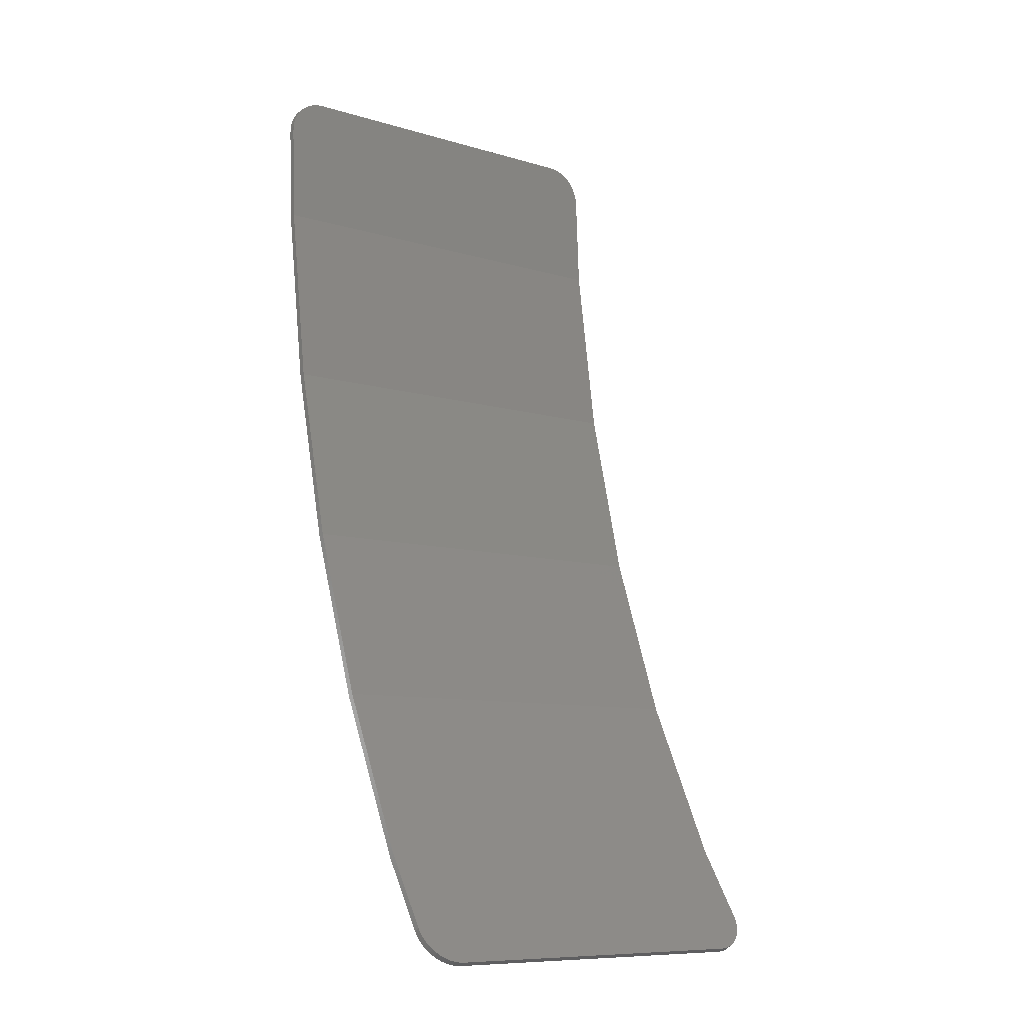
<metadata>
{"format":"stl","ext":"stl","renderer":"f3d","projection":"perspective","resolution":1024,"background":"white","views":[{"elev":-9.5,"azim":142.2,"up":"+Z"}]}
</metadata>
<code>
# stl→obj: 394 verts, 780 faces
v 2.6 -6.462 7.196
v 3.195 -6.438 6.675
v 3.2 -6.434 6.597
v 2.678 -6.462 7.191
v 3.179 -6.441 6.752
v 2.755 -6.461 7.176
v 3.154 -6.445 6.826
v 2.83 -6.46 7.151
v 3.12 -6.448 6.896
v 2.9 -6.458 7.116
v 3.076 -6.451 6.962
v 2.965 -6.456 7.072
v 3.024 -6.454 7.021
v -2.6 -6.462 7.196
v -3.195 -6.438 6.675
v -3.2 -6.434 6.597
v -2.678 -6.462 7.191
v -3.179 -6.441 6.752
v -2.755 -6.461 7.176
v -3.154 -6.445 6.826
v -2.83 -6.46 7.151
v -3.12 -6.448 6.896
v -2.9 -6.458 7.116
v -3.076 -6.451 6.962
v -2.965 -6.456 7.072
v -3.024 -6.454 7.021
v 2 -6.422 6.339
v 2 -6.412 6.139
v 2.002 -6.414 6.165
v 2.007 -6.415 6.191
v 2.015 -6.416 6.215
v 2.027 -6.417 6.239
v 2.041 -6.418 6.261
v 2.059 -6.419 6.28
v 2.078 -6.42 6.297
v 2.1 -6.421 6.312
v 2.123 -6.421 6.324
v 2.148 -6.422 6.332
v 2.174 -6.422 6.337
v 2.2 -6.422 6.339
v 2.4 -6.422 6.339
v 2.226 -6.422 6.337
v 2.252 -6.422 6.332
v 2.276 -6.421 6.324
v 2.3 -6.421 6.312
v 2.322 -6.42 6.297
v 2.341 -6.419 6.28
v 2.359 -6.418 6.261
v 2.373 -6.417 6.239
v 2.385 -6.416 6.215
v 2.393 -6.415 6.191
v 2.398 -6.414 6.165
v 2.4 -6.412 6.139
v 3.2 -6.361 5.037
v 2.4 -6.361 5.037
v 1.383 -6.361 5.037
v 1.63 -6.37 5.231
v -3.2 -6.361 5.037
v 1.831 -6.382 5.498
v 1.957 -6.397 5.808
v 2.185 -6.365 5.121
v 2.2 -6.361 5.037
v 2.141 -6.368 5.186
v 2.076 -6.37 5.229
v 2 -6.37 5.245
v 1.923 -6.37 5.229
v 1.847 -6.367 5.173
v 1.711 -6.361 5.037
v 2.4 -5.94 2.125
v 3.2 -5.94 2.125
v -0.18 -6.219 4.059
v 0.0825 -6.249 4.264
v -0.3809 -6.181 3.794
v -0.507 -6.137 3.488
v -0.55 -6.089 3.16
v -3.2 -5.94 2.125
v -0.5462 -6.075 3.062
v -0.474 -5.94 2.125
v 1.35 -6.357 5.015
v 1.672 -6.355 4.998
v 1.47 -6.334 4.855
v 0.1852 -6.224 4.094
v -0.0369 -6.199 3.92
v -0.2069 -6.167 3.697
v -0.3136 -6.129 3.437
v -0.35 -6.089 3.16
v -0.3468 -6.077 3.077
v -0.2734 -5.94 2.125
v 2.2 -6.191 3.867
v 1.001 -6.065 2.989
v 1.067 -5.94 2.125
v 2.112 -6.104 3.261
v 2.188 -6.162 3.663
v 1 -6.068 3.011
v 1.023 -6.084 3.125
v 2.035 -6.109 3.296
v 1.088 -6.098 3.221
v 1.95 -6.111 3.308
v 1.185 -6.107 3.285
v 1.3 -6.111 3.308
v 2.071 -6.167 3.694
v 2.076 -6.195 3.893
v 1.95 -6.168 3.704
v 1.95 -6.197 3.902
v 1.3 -6.168 3.704
v 1.3 -6.197 3.902
v 1.119 -6.165 3.68
v 1.067 -6.192 3.872
v 0.95 -6.154 3.611
v 0.886 -6.179 3.783
v 0.6636 -6.159 3.641
v 0.805 -6.139 3.501
v 0.5206 -6.132 3.457
v 0.6938 -6.118 3.358
v 0.4307 -6.101 3.242
v 0.6238 -6.094 3.191
v 0.4 -6.068 3.011
v 0.6 -6.068 3.011
v 0.4026 -6.058 2.943
v 0.602 -6.06 2.958
v 0.4658 -5.94 2.125
v 0.6663 -5.94 2.125
v 2.4 -5.249 -0.688
v 3.2 -5.249 -0.688
v -0.2528 -5.249 -0.688
v -3.2 -5.249 -0.688
v 1.074 -5.919 2.04
v 2.106 -5.863 1.814
v 1.103 -5.893 1.936
v 2.031 -5.856 1.782
v 1.169 -5.872 1.849
v 1.95 -5.853 1.771
v 1.264 -5.858 1.791
v 1.373 -5.853 1.771
v 2.111 -5.762 1.401
v 2.12 -5.569 0.6149
v -0.0522 -5.249 -0.688
v 1.241 -5.399 -0.077
v 1.289 -5.249 -0.688
v 2.124 -5.47 0.2103
v 1.24 -5.404 -0.0548
v 2.064 -5.474 0.2299
v 1.263 -5.432 0.0567
v 2 -5.476 0.2365
v 1.328 -5.455 0.1512
v 1.54 -5.476 0.2365
v 1.425 -5.471 0.2143
v 2.06 -5.571 0.6224
v 2.031 -5.758 1.387
v 2 -5.571 0.625
v 1.95 -5.757 1.383
v 1.54 -5.571 0.625
v 1.373 -5.757 1.383
v 1.359 -5.566 0.6018
v 1.201 -5.763 1.403
v 1.19 -5.549 0.5339
v 1.039 -5.778 1.465
v 1.045 -5.522 0.4258
v 0.8975 -5.802 1.564
v 0.9335 -5.488 0.2851
v 0.7856 -5.834 1.693
v 0.8636 -5.448 0.1211
v 0.71 -5.871 1.845
v 0.8875 -5.249 -0.688
v 0.8418 -5.392 -0.1066
v 0.6869 -5.249 -0.688
v 0.8397 -5.404 -0.0548
v 0.6753 -5.912 2.01
v 2.4 -4.296 -3.352
v 3.2 -4.296 -3.352
v -3.2 -4.296 -3.352
v -0.0368 -4.296 -3.352
v 0.1638 -4.296 -3.352
v 2.15 -4.772 -2.021
v 2.142 -5.009 -1.36
v 2.138 -5.15 -0.9654
v 1.292 -5.232 -0.7359
v 2.071 -5.141 -0.9889
v 1.321 -5.196 -0.8372
v 2 -5.138 -0.9969
v 1.388 -5.165 -0.9216
v 1.482 -5.146 -0.9774
v 1.592 -5.138 -0.9969
v 2.155 -4.634 -2.408
v 1.585 -4.297 -3.351
v 1.587 -4.296 -3.352
v 1.518 -4.327 -3.267
v 2.1 -4.774 -2.015
v 2.071 -5.005 -1.37
v 2.05 -4.775 -2.014
v 2 -5.004 -1.373
v 1.75 -4.775 -2.014
v 1.592 -5.004 -1.373
v 1.569 -4.767 -2.036
v 1.419 -5.011 -1.353
v 1.4 -4.743 -2.102
v 1.257 -5.032 -1.293
v 1.256 -4.706 -2.207
v 1.116 -5.067 -1.198
v 1.144 -4.657 -2.343
v 1.004 -5.112 -1.073
v 1.074 -4.6 -2.502
v 0.9284 -5.164 -0.9251
v 0.8937 -5.222 -0.7646
v 1.125 -4.296 -3.352
v 1.091 -4.353 -3.194
v 0.9029 -4.296 -3.352
v 1.052 -4.521 -2.723
v 1.05 -4.539 -2.673
v 1.49 -4.363 -3.165
v 1.451 -4.532 -2.695
v 2.103 -4.639 -2.395
v 1.45 -4.539 -2.673
v 2.05 -4.64 -2.39
v 1.473 -4.578 -2.565
v 1.75 -4.64 -2.39
v 1.538 -4.611 -2.473
v 1.636 -4.633 -2.412
v 2.4 -3.1 -5.823
v 3.2 -3.1 -5.823
v 0.1728 -3.1 -5.823
v -3.2 -3.1 -5.823
v 2.166 -4.272 -3.402
v 2.109 -4.265 -3.418
v 1.679 -4.271 -3.404
v 2.05 -4.262 -3.423
v 1.789 -4.262 -3.423
v 0.3734 -3.1 -5.823
v 2.178 -3.803 -4.372
v 2.171 -4.092 -3.774
v 2.182 -3.625 -4.739
v 2.192 -3.244 -5.525
v 2.147 -3.24 -5.535
v 2.142 -3.629 -4.731
v 2.1 -3.238 -5.538
v 2.1 -3.63 -4.728
v 1.968 -3.238 -5.538
v 1.945 -3.63 -4.728
v 1.859 -3.247 -5.519
v 1.83 -3.62 -4.749
v 1.764 -3.273 -5.466
v 1.733 -3.592 -4.807
v 1.698 -3.312 -5.386
v 1.668 -3.55 -4.895
v 1.669 -3.359 -5.289
v 1.645 -3.5 -4.998
v 2.2 -3.1 -5.823
v 2.139 -3.804 -4.369
v 2.111 -4.089 -3.781
v 2.1 -3.805 -4.368
v 2.05 -4.088 -3.783
v 1.945 -3.805 -4.368
v 1.789 -4.088 -3.783
v 1.764 -3.794 -4.389
v 1.616 -4.097 -3.764
v 1.595 -3.764 -4.452
v 1.454 -4.125 -3.706
v 1.45 -3.715 -4.553
v 1.313 -4.169 -3.615
v 1.339 -3.652 -4.683
v 1.201 -4.227 -3.495
v 1.269 -3.579 -4.835
v 1.245 -3.5 -4.998
v 1.27 -3.346 -5.316
v 1.071 -3.339 -5.33
v 1.316 -3.1 -5.823
v 1.638 -3.1 -5.823
v 1.634 -3.101 -5.822
v 1.492 -3.145 -5.73
v 1.183 -3.177 -5.665
v 1.305 -3.271 -5.47
v 1.107 -3.255 -5.503
v 1.38 -3.203 -5.611
v 2.6 -2.113 -7.378
v 3.195 -2.393 -6.938
v 3.2 -2.435 -6.872
v 2.678 -2.116 -7.374
v 3.179 -2.352 -7.003
v 2.755 -2.124 -7.361
v 3.154 -2.312 -7.065
v 2.83 -2.138 -7.34
v 3.12 -2.274 -7.125
v 2.9 -2.156 -7.31
v 3.076 -2.239 -7.18
v 2.965 -2.18 -7.274
v 3.024 -2.207 -7.23
v -2.6 -2.113 -7.378
v -3.195 -2.393 -6.938
v -3.2 -2.435 -6.872
v -2.678 -2.116 -7.374
v -3.179 -2.352 -7.003
v -2.755 -2.124 -7.361
v -3.154 -2.312 -7.065
v -2.83 -2.138 -7.34
v -3.12 -2.274 -7.125
v -2.9 -2.156 -7.31
v -3.076 -2.239 -7.18
v -2.965 -2.18 -7.274
v -3.024 -2.207 -7.23
v 2.4 -2.884 -6.164
v 2.347 -2.74 -6.39
v 2.195 -2.619 -6.582
v 1.968 -2.537 -6.71
v 1.7 -2.509 -6.755
v 1.569 -2.515 -6.744
v 0.2018 -2.897 -6.143
v 0.248 -2.796 -6.303
v 0.3526 -2.707 -6.442
v 0.5044 -2.642 -6.545
v 0.6875 -2.606 -6.602
v 2.196 -3.059 -5.888
v 2.199 -2.916 -6.113
v 2.148 -3.056 -5.892
v 1.799 -2.957 -6.049
v 2.1 -3.055 -5.894
v 1.968 -3.055 -5.894
v 1.612 -2.988 -6
v 1.796 -3.067 -5.875
v 1.442 -3.039 -5.919
v 0.4012 -2.905 -6.13
v 0.432 -2.837 -6.237
v 0.5017 -2.779 -6.33
v 0.603 -2.735 -6.399
v 0.725 -2.711 -6.436
v 1.606 -2.621 -6.578
v 1.7 -2.616 -6.586
v 1.891 -2.636 -6.554
v 2.054 -2.695 -6.462
v 2.162 -2.781 -6.325
v 2.2 -2.884 -6.164
v 2.6 -6.362 7.201
v 3.195 -6.338 6.68
v 3.2 -6.334 6.602
v 2.678 -6.362 7.196
v 3.179 -6.341 6.757
v 2.755 -6.361 7.181
v 3.154 -6.345 6.831
v 2.83 -6.36 7.155
v 3.12 -6.348 6.901
v 2.9 -6.359 7.121
v 3.076 -6.351 6.966
v 2.965 -6.356 7.077
v 3.024 -6.354 7.025
v -2.6 -6.362 7.201
v -3.195 -6.338 6.68
v -3.2 -6.334 6.602
v -2.678 -6.362 7.196
v -3.179 -6.341 6.757
v -2.755 -6.361 7.181
v -3.154 -6.345 6.831
v -2.83 -6.36 7.155
v -3.12 -6.348 6.901
v -2.9 -6.359 7.121
v -3.076 -6.351 6.966
v -2.965 -6.356 7.077
v -3.024 -6.354 7.025
v 2.6 -2.029 -7.325
v 3.195 -2.308 -6.884
v 3.2 -2.35 -6.818
v 2.678 -2.031 -7.32
v 3.179 -2.267 -6.949
v 2.755 -2.04 -7.307
v 3.154 -2.227 -7.012
v 2.83 -2.053 -7.286
v 3.12 -2.189 -7.071
v 2.9 -2.072 -7.257
v 3.076 -2.155 -7.126
v 2.965 -2.095 -7.22
v 3.024 -2.123 -7.176
v -2.6 -2.029 -7.325
v -3.195 -2.308 -6.884
v -3.2 -2.35 -6.818
v -2.678 -2.031 -7.32
v -3.179 -2.267 -6.949
v -2.755 -2.04 -7.307
v -3.154 -2.227 -7.012
v -2.83 -2.053 -7.286
v -3.12 -2.189 -7.071
v -2.9 -2.072 -7.257
v -3.076 -2.155 -7.126
v -2.965 -2.095 -7.22
v -3.024 -2.123 -7.176
v 3.154 -2.312 -7.066
v -3.154 -2.312 -7.066
v -3.2 -6.261 5.046
v 3.2 -6.261 5.046
v -3.2 -5.841 2.144
v 3.2 -5.841 2.144
v -3.2 -5.153 -0.6592
v 3.2 -5.153 -0.6592
v -3.2 -4.204 -3.314
v 3.2 -4.204 -3.314
v -3.2 -3.013 -5.774
v 3.2 -3.013 -5.774
f 1 2 3
f 2 1 4
f 4 5 2
f 5 4 6
f 6 7 5
f 7 6 8
f 8 9 7
f 9 8 10
f 10 11 9
f 11 10 12
f 12 13 11
f 14 15 16
f 15 14 17
f 17 18 15
f 18 17 19
f 19 20 18
f 20 19 21
f 21 22 20
f 22 21 23
f 23 24 22
f 24 23 25
f 25 26 24
f 27 28 29
f 27 29 30
f 27 30 31
f 27 31 32
f 27 32 33
f 27 33 34
f 27 34 35
f 27 35 36
f 27 36 37
f 27 37 38
f 27 38 39
f 27 39 40
f 41 40 42
f 41 42 43
f 41 43 44
f 41 44 45
f 41 45 46
f 41 46 47
f 41 47 48
f 41 48 49
f 41 49 50
f 41 50 51
f 41 51 52
f 41 52 53
f 54 53 55
f 53 54 3
f 16 56 57
f 56 16 58
f 16 59 60
f 59 16 57
f 16 28 14
f 28 16 60
f 3 41 53
f 1 41 3
f 41 1 40
f 1 27 40
f 27 1 14
f 14 28 27
f 29 53 52
f 53 29 28
f 30 52 51
f 52 30 29
f 31 51 50
f 51 31 30
f 32 50 49
f 50 32 31
f 33 49 48
f 49 33 32
f 34 48 47
f 48 34 33
f 35 47 46
f 47 35 34
f 36 46 45
f 46 36 35
f 37 45 44
f 45 37 36
f 38 44 43
f 44 38 37
f 39 43 42
f 43 39 38
f 40 39 42
f 60 53 28
f 53 60 55
f 55 61 62
f 55 63 61
f 55 64 63
f 64 55 60
f 60 65 64
f 65 60 59
f 59 66 65
f 66 59 57
f 57 67 66
f 57 68 67
f 68 57 56
f 62 67 68
f 62 61 67
f 61 66 67
f 66 61 63
f 63 65 66
f 65 63 64
f 54 69 70
f 69 54 55
f 58 71 72
f 58 73 71
f 58 74 73
f 58 75 74
f 75 58 76
f 76 77 75
f 76 78 77
f 58 79 56
f 79 58 72
f 68 79 80
f 79 68 56
f 79 81 80
f 79 82 81
f 82 79 72
f 72 83 82
f 83 72 71
f 73 83 71
f 83 73 84
f 74 84 73
f 84 74 85
f 75 85 74
f 85 75 86
f 77 86 75
f 86 77 87
f 77 88 87
f 88 77 78
f 62 69 55
f 69 62 89
f 69 90 91
f 90 69 92
f 69 93 92
f 69 89 93
f 92 94 90
f 94 92 95
f 96 95 92
f 95 96 97
f 98 97 96
f 97 98 99
f 98 100 99
f 89 101 93
f 101 89 102
f 102 103 101
f 103 102 104
f 104 105 103
f 105 104 106
f 106 107 105
f 107 106 108
f 108 109 107
f 109 108 110
f 111 109 110
f 109 111 112
f 113 112 111
f 112 113 114
f 115 114 113
f 114 115 116
f 117 116 115
f 116 117 118
f 119 118 117
f 118 119 120
f 121 120 119
f 120 121 122
f 62 102 89
f 102 62 68
f 68 104 102
f 104 68 80
f 80 106 104
f 106 80 81
f 81 108 106
f 108 81 82
f 82 110 108
f 110 82 83
f 83 111 110
f 111 83 84
f 84 113 111
f 113 84 85
f 85 115 113
f 115 85 86
f 87 115 86
f 115 87 117
f 87 121 119
f 121 87 88
f 87 119 117
f 93 96 92
f 96 93 101
f 101 98 96
f 98 101 103
f 103 100 98
f 100 103 105
f 107 100 105
f 100 107 99
f 91 120 122
f 120 91 90
f 90 118 120
f 118 90 94
f 94 116 118
f 116 94 95
f 99 107 109
f 95 114 116
f 99 112 97
f 112 99 109
f 97 114 95
f 114 97 112
f 70 123 124
f 123 70 69
f 76 125 78
f 125 76 126
f 69 127 128
f 127 69 91
f 128 129 130
f 129 128 127
f 131 130 129
f 130 131 132
f 132 133 134
f 133 132 131
f 69 128 135
f 123 135 136
f 135 123 69
f 88 125 137
f 125 88 78
f 123 138 139
f 138 123 140
f 123 136 140
f 140 141 138
f 141 140 142
f 142 143 141
f 143 142 144
f 144 145 143
f 145 144 146
f 146 147 145
f 135 148 136
f 148 135 149
f 149 150 148
f 150 149 151
f 151 152 150
f 152 151 153
f 153 154 152
f 154 153 155
f 155 156 154
f 156 155 157
f 157 158 156
f 158 157 159
f 159 160 158
f 160 159 161
f 161 162 160
f 162 161 163
f 164 165 166
f 121 165 167
f 165 121 166
f 121 168 122
f 121 163 168
f 121 162 163
f 162 121 167
f 137 121 88
f 121 137 166
f 128 149 135
f 149 128 130
f 130 151 149
f 151 130 132
f 132 153 151
f 153 132 134
f 134 155 153
f 155 134 133
f 133 157 155
f 133 159 157
f 159 133 131
f 131 161 159
f 161 131 129
f 129 163 161
f 127 163 129
f 163 127 168
f 127 122 168
f 122 127 91
f 136 142 140
f 142 136 148
f 148 144 142
f 144 148 150
f 150 146 144
f 146 150 152
f 154 146 152
f 146 154 147
f 147 154 156
f 147 158 145
f 158 147 156
f 160 145 158
f 145 160 143
f 143 160 162
f 143 167 141
f 167 143 162
f 165 141 167
f 141 165 138
f 138 164 139
f 164 138 165
f 124 169 170
f 169 124 123
f 125 171 172
f 171 125 126
f 137 172 173
f 172 137 125
f 123 174 169
f 174 123 175
f 123 176 175
f 123 177 176
f 177 123 139
f 177 178 176
f 178 177 179
f 179 180 178
f 180 179 181
f 180 182 183
f 182 180 181
f 169 174 184
f 169 185 186
f 185 169 187
f 175 188 174
f 188 175 189
f 189 190 188
f 190 189 191
f 191 192 190
f 192 191 193
f 193 194 192
f 194 193 195
f 195 196 194
f 196 195 197
f 197 198 196
f 198 197 199
f 199 200 198
f 200 199 201
f 201 202 200
f 202 201 203
f 166 204 164
f 205 206 207
f 207 206 208
f 166 203 204
f 203 166 202
f 166 209 202
f 166 208 209
f 208 166 207
f 184 187 169
f 187 184 210
f 184 211 210
f 211 184 212
f 212 213 211
f 213 212 214
f 214 215 213
f 215 214 216
f 216 217 215
f 217 216 218
f 166 173 207
f 173 166 137
f 176 189 175
f 189 176 178
f 178 191 189
f 191 178 180
f 180 193 191
f 193 180 183
f 183 195 193
f 195 183 182
f 182 197 195
f 182 199 197
f 199 182 181
f 181 201 199
f 201 181 179
f 139 204 177
f 204 139 164
f 203 177 204
f 177 203 179
f 179 203 201
f 174 212 184
f 212 174 188
f 188 214 212
f 214 188 190
f 190 216 214
f 216 190 192
f 192 218 216
f 218 192 194
f 218 194 196
f 218 198 217
f 198 218 196
f 200 217 198
f 217 200 215
f 215 200 202
f 215 209 213
f 209 215 202
f 213 208 211
f 208 213 209
f 211 206 210
f 206 211 208
f 210 205 187
f 205 210 206
f 185 205 186
f 185 187 205
f 170 219 220
f 219 170 169
f 171 221 172
f 221 171 222
f 186 223 169
f 186 224 223
f 224 186 225
f 225 226 224
f 226 225 227
f 173 221 228
f 221 173 172
f 169 229 219
f 229 169 230
f 169 223 230
f 219 231 232
f 219 229 231
f 231 233 232
f 233 231 234
f 234 235 233
f 235 234 236
f 236 237 235
f 237 236 238
f 238 239 237
f 239 238 240
f 240 241 239
f 241 240 242
f 242 243 241
f 243 242 244
f 244 245 243
f 245 244 246
f 219 232 247
f 230 248 229
f 248 230 249
f 249 250 248
f 250 249 251
f 251 252 250
f 252 251 253
f 253 254 252
f 254 253 255
f 255 256 254
f 256 255 257
f 257 258 256
f 258 257 259
f 259 260 258
f 260 259 261
f 261 262 260
f 262 261 205
f 207 262 205
f 262 207 263
f 207 264 263
f 264 207 265
f 266 267 268
f 266 269 270
f 269 266 268
f 270 271 272
f 271 270 273
f 271 265 272
f 265 271 264
f 270 269 273
f 207 228 265
f 228 207 173
f 228 272 265
f 228 270 272
f 228 266 270
f 223 249 230
f 249 223 224
f 224 251 249
f 251 224 226
f 226 253 251
f 253 226 227
f 227 255 253
f 255 227 225
f 225 257 255
f 257 225 186
f 186 259 257
f 259 186 261
f 261 186 205
f 229 234 231
f 234 229 248
f 248 236 234
f 236 248 250
f 250 238 236
f 238 250 252
f 252 240 238
f 240 252 254
f 254 256 240
f 240 258 242
f 258 240 256
f 260 242 258
f 242 260 244
f 244 260 262
f 244 263 246
f 263 244 262
f 264 246 263
f 246 264 245
f 271 245 264
f 245 271 243
f 271 273 243
f 243 269 241
f 269 243 273
f 241 268 239
f 268 241 269
f 237 268 267
f 268 237 239
f 267 235 237
f 235 267 247
f 247 233 235
f 247 232 233
f 274 275 276
f 275 274 277
f 277 278 275
f 278 277 279
f 279 280 278
f 280 279 281
f 281 282 280
f 282 281 283
f 283 284 282
f 284 283 285
f 285 286 284
f 287 288 289
f 288 287 290
f 290 291 288
f 291 290 292
f 292 293 291
f 293 292 294
f 294 295 293
f 295 294 296
f 296 297 295
f 297 296 298
f 298 299 297
f 220 300 276
f 300 220 219
f 300 301 276
f 301 302 276
f 302 303 276
f 303 274 276
f 274 303 304
f 305 274 304
f 274 305 287
f 222 306 221
f 306 222 289
f 289 307 306
f 289 308 307
f 289 309 308
f 289 310 309
f 289 305 310
f 305 289 287
f 219 247 311
f 219 312 300
f 312 219 311
f 313 312 311
f 312 313 314
f 313 315 314
f 315 316 314
f 316 317 314
f 317 316 318
f 318 319 317
f 267 319 318
f 319 267 266
f 228 306 320
f 306 228 221
f 307 320 306
f 320 307 321
f 321 308 322
f 308 321 307
f 309 322 308
f 322 309 323
f 310 323 309
f 323 310 324
f 305 324 310
f 324 305 325
f 325 304 326
f 304 325 305
f 326 303 327
f 303 326 304
f 302 327 303
f 327 302 328
f 301 328 302
f 328 301 329
f 300 329 301
f 329 300 330
f 300 312 330
f 266 320 319
f 320 266 228
f 321 319 320
f 319 321 317
f 317 322 314
f 322 317 321
f 314 330 312
f 330 314 329
f 314 323 324
f 323 314 322
f 314 328 329
f 328 314 327
f 325 314 324
f 314 325 326
f 314 326 327
f 247 313 311
f 313 247 315
f 247 318 316
f 318 247 267
f 247 316 315
f 331 332 333
f 332 331 334
f 334 335 332
f 335 334 336
f 336 337 335
f 337 336 338
f 338 339 337
f 339 338 340
f 340 341 339
f 341 340 342
f 342 343 341
f 344 345 346
f 345 344 347
f 347 348 345
f 348 347 349
f 349 350 348
f 350 349 351
f 351 352 350
f 352 351 353
f 353 354 352
f 354 353 355
f 355 356 354
f 332 3 333
f 3 332 2
f 335 2 332
f 2 335 5
f 337 5 335
f 5 337 7
f 339 7 337
f 7 339 9
f 341 9 339
f 9 341 11
f 343 11 341
f 11 343 13
f 342 13 343
f 13 342 12
f 340 12 342
f 12 340 10
f 338 10 340
f 10 338 8
f 336 8 338
f 8 336 6
f 334 6 336
f 6 334 4
f 331 4 334
f 4 331 1
f 345 16 346
f 16 345 15
f 348 15 345
f 15 348 18
f 350 18 348
f 18 350 20
f 352 20 350
f 20 352 22
f 354 22 352
f 22 354 24
f 356 24 354
f 24 356 26
f 355 26 356
f 26 355 25
f 353 25 355
f 25 353 23
f 351 23 353
f 23 351 21
f 349 21 351
f 21 349 19
f 347 19 349
f 19 347 17
f 344 17 347
f 17 344 14
f 357 358 359
f 358 357 360
f 360 361 358
f 361 360 362
f 362 363 361
f 363 362 364
f 364 365 363
f 365 364 366
f 366 367 365
f 367 366 368
f 368 369 367
f 370 371 372
f 371 370 373
f 373 374 371
f 374 373 375
f 375 376 374
f 376 375 377
f 377 378 376
f 378 377 379
f 379 380 378
f 380 379 381
f 381 382 380
f 358 276 359
f 276 358 275
f 361 275 358
f 275 361 278
f 363 278 361
f 278 363 383
f 365 383 363
f 383 365 282
f 367 282 365
f 282 367 284
f 369 284 367
f 284 369 286
f 368 286 369
f 286 368 285
f 366 285 368
f 285 366 283
f 364 283 366
f 283 364 281
f 362 281 364
f 281 362 279
f 360 279 362
f 279 360 277
f 357 277 360
f 277 357 274
f 371 289 372
f 289 371 288
f 374 288 371
f 288 374 291
f 376 291 374
f 291 376 384
f 378 384 376
f 384 378 295
f 380 295 378
f 295 380 297
f 382 297 380
f 297 382 299
f 381 299 382
f 299 381 298
f 379 298 381
f 298 379 296
f 377 296 379
f 296 377 294
f 375 294 377
f 294 375 292
f 373 292 375
f 292 373 290
f 370 290 373
f 290 370 287
f 331 346 344
f 346 331 333
f 333 385 346
f 385 333 386
f 386 387 385
f 387 386 388
f 388 389 387
f 389 388 390
f 390 391 389
f 391 390 392
f 392 393 391
f 393 392 394
f 394 372 393
f 372 394 359
f 359 370 372
f 370 359 357
f 331 14 1
f 14 331 344
f 333 54 386
f 54 333 3
f 346 58 16
f 58 346 385
f 386 70 388
f 70 386 54
f 385 76 58
f 76 385 387
f 388 124 390
f 124 388 70
f 387 126 76
f 126 387 389
f 390 170 392
f 170 390 124
f 389 171 126
f 171 389 391
f 392 220 394
f 220 392 170
f 391 222 171
f 222 391 393
f 394 276 359
f 276 394 220
f 393 289 222
f 289 393 372
f 357 287 370
f 287 357 274

</code>
